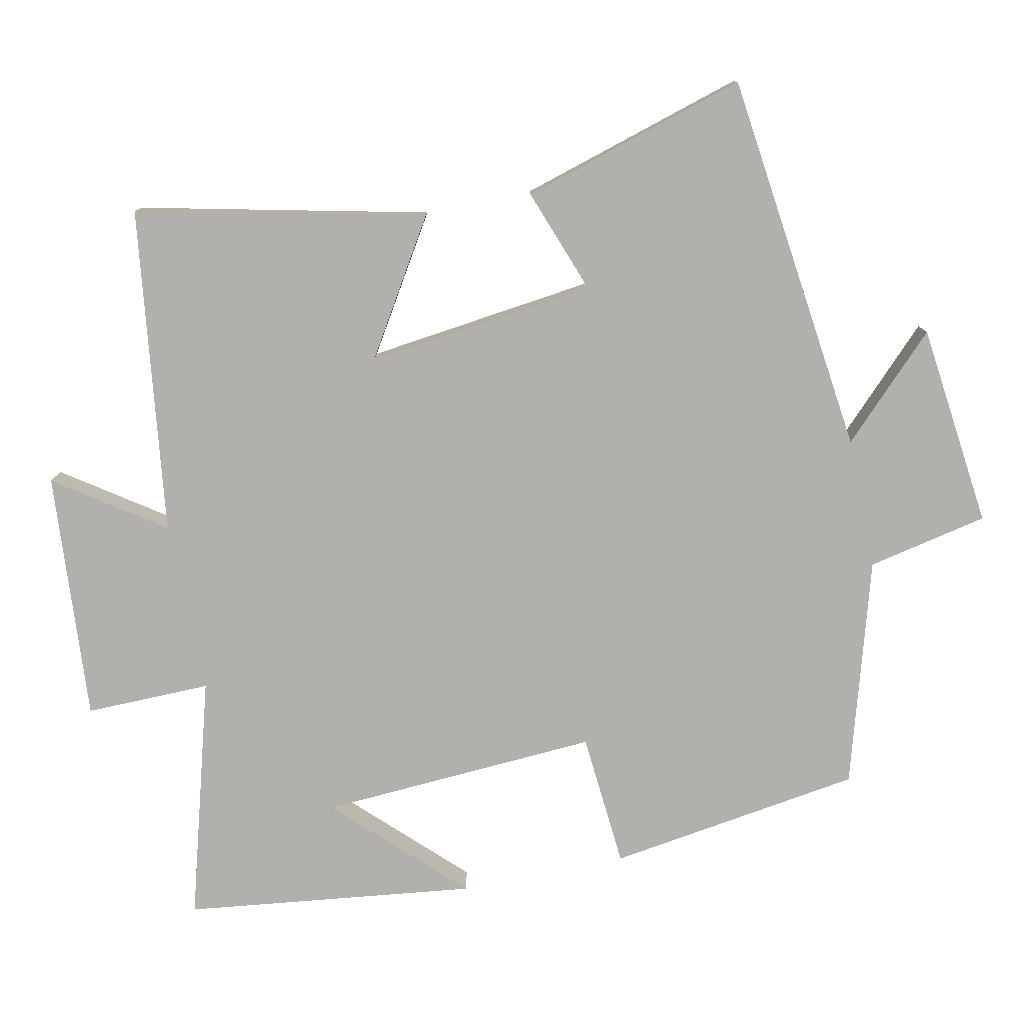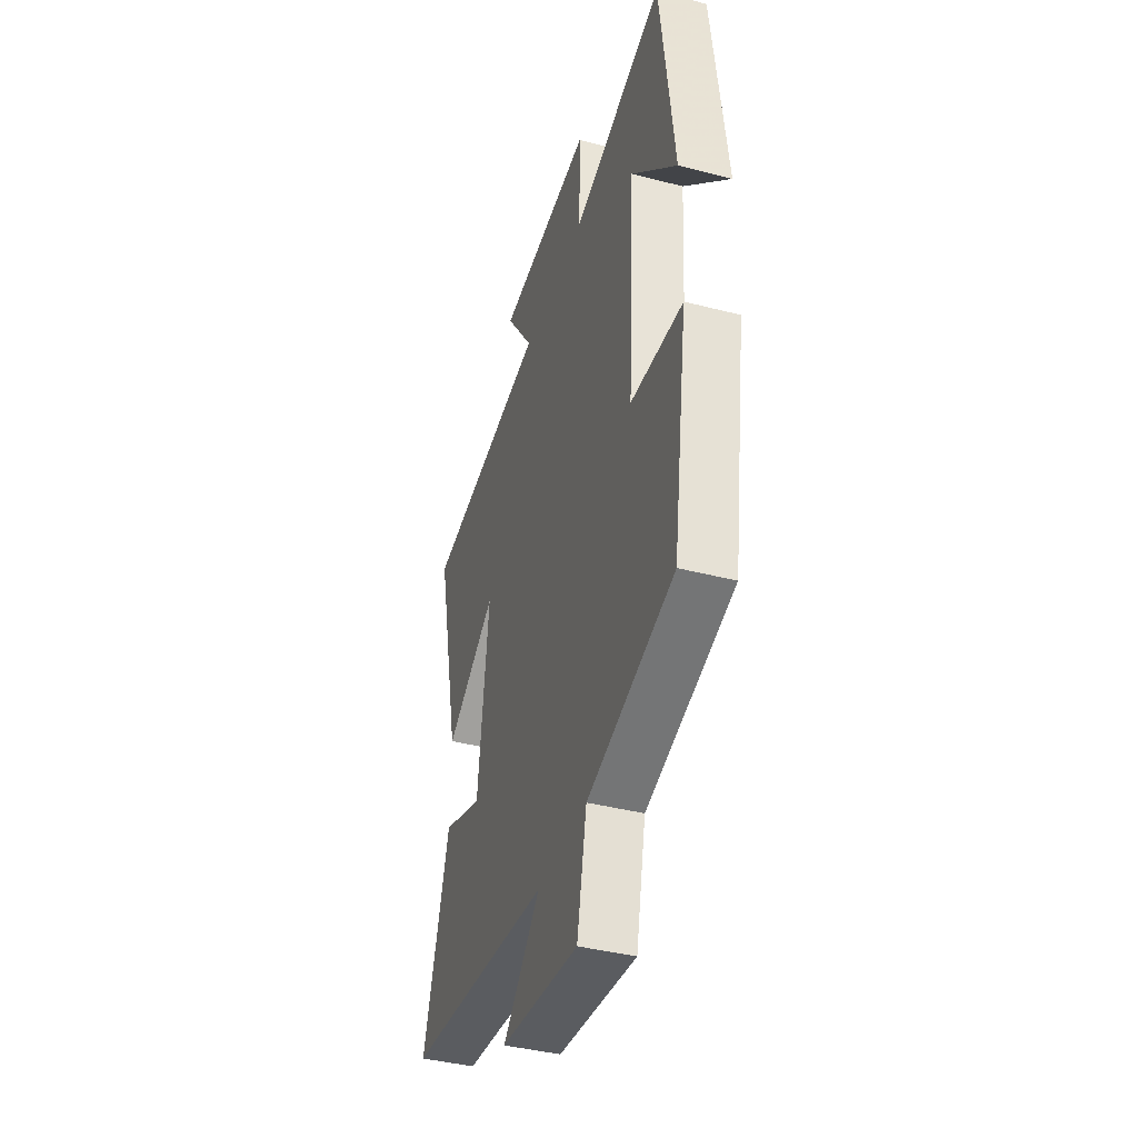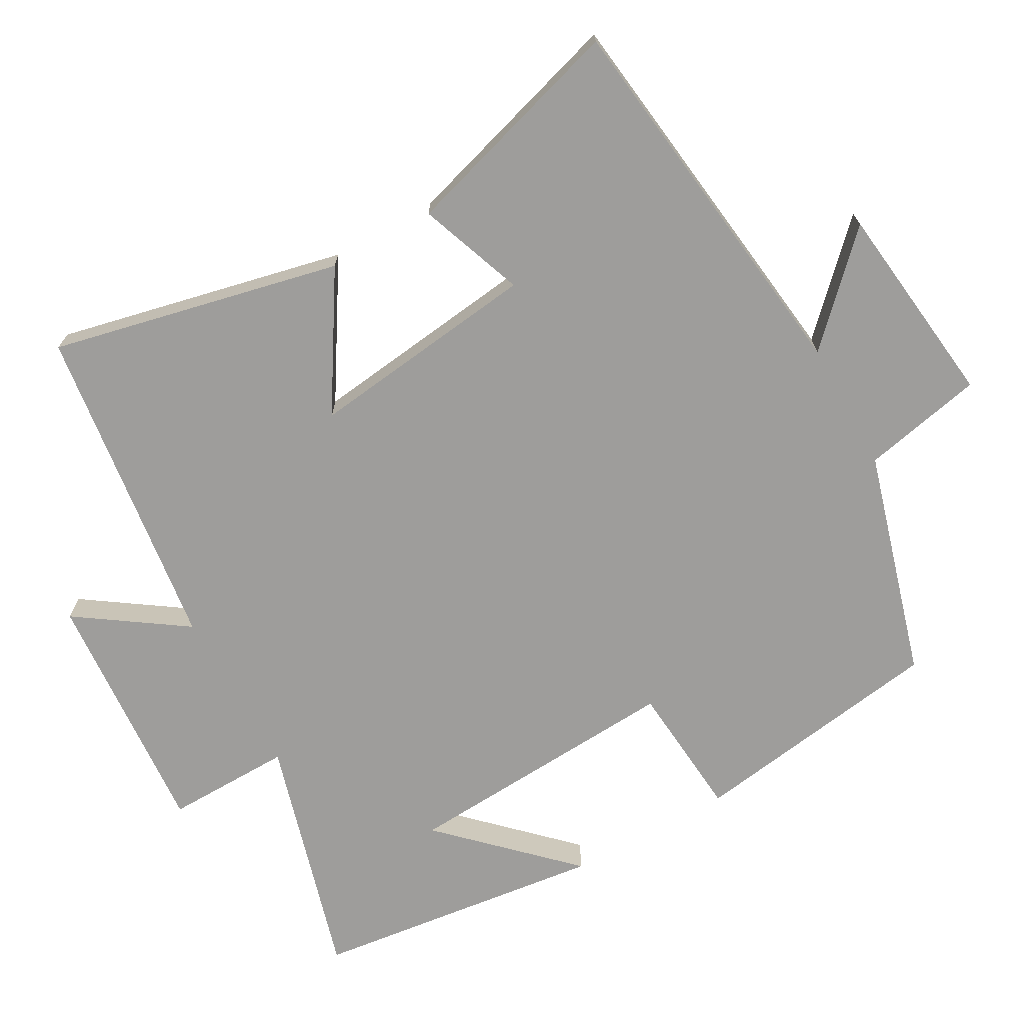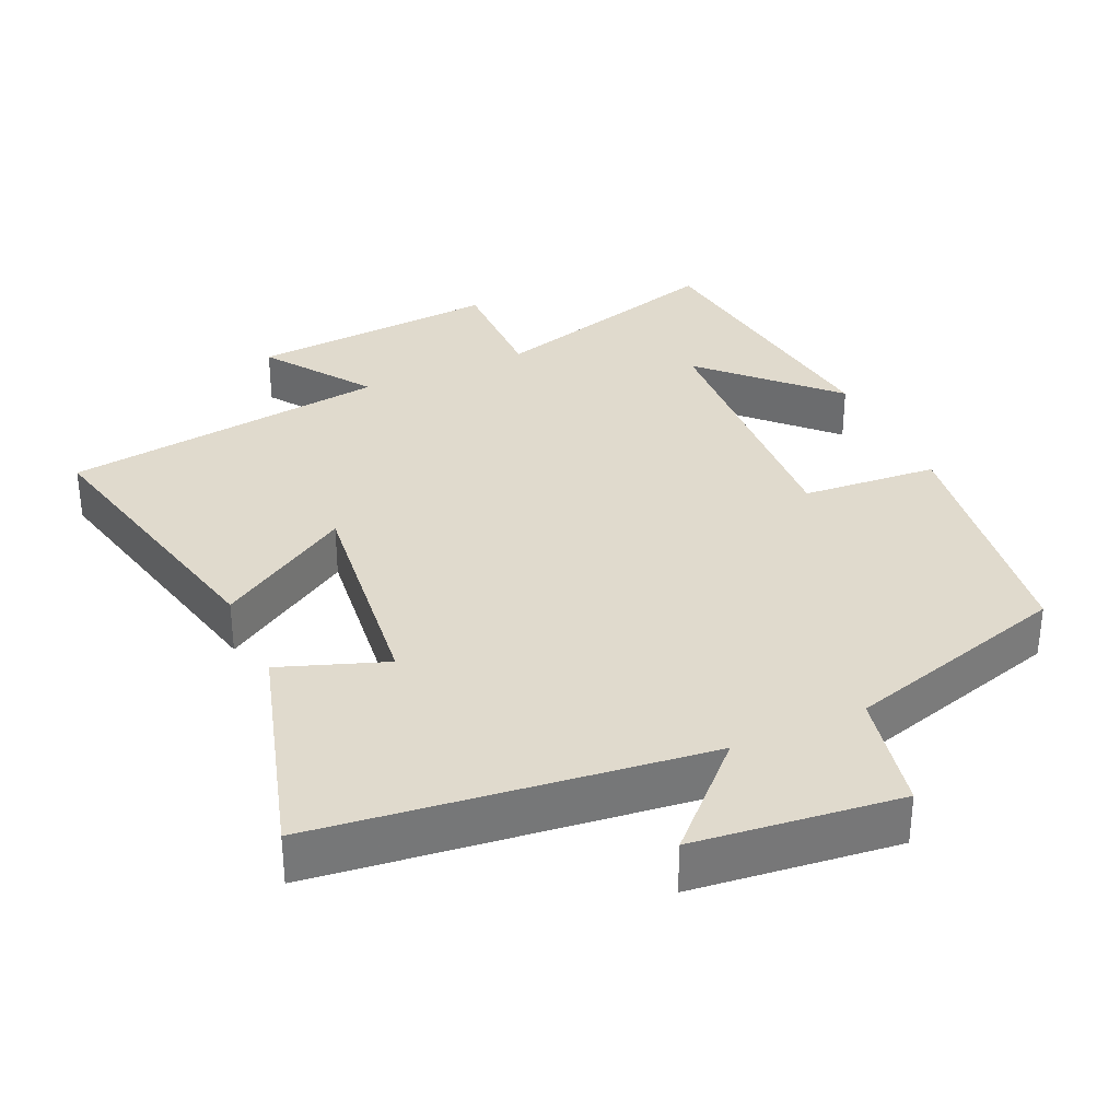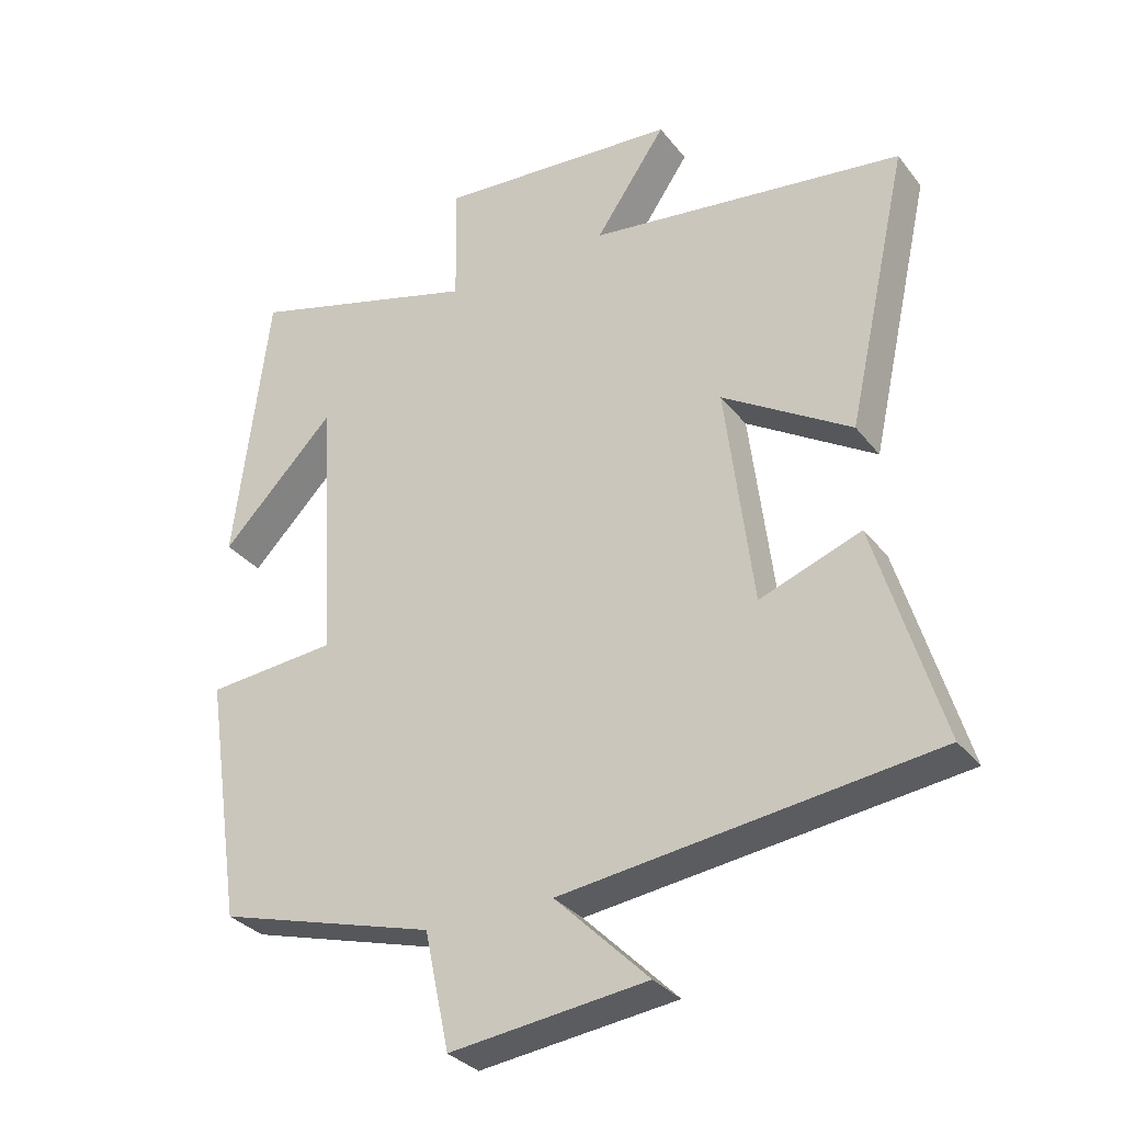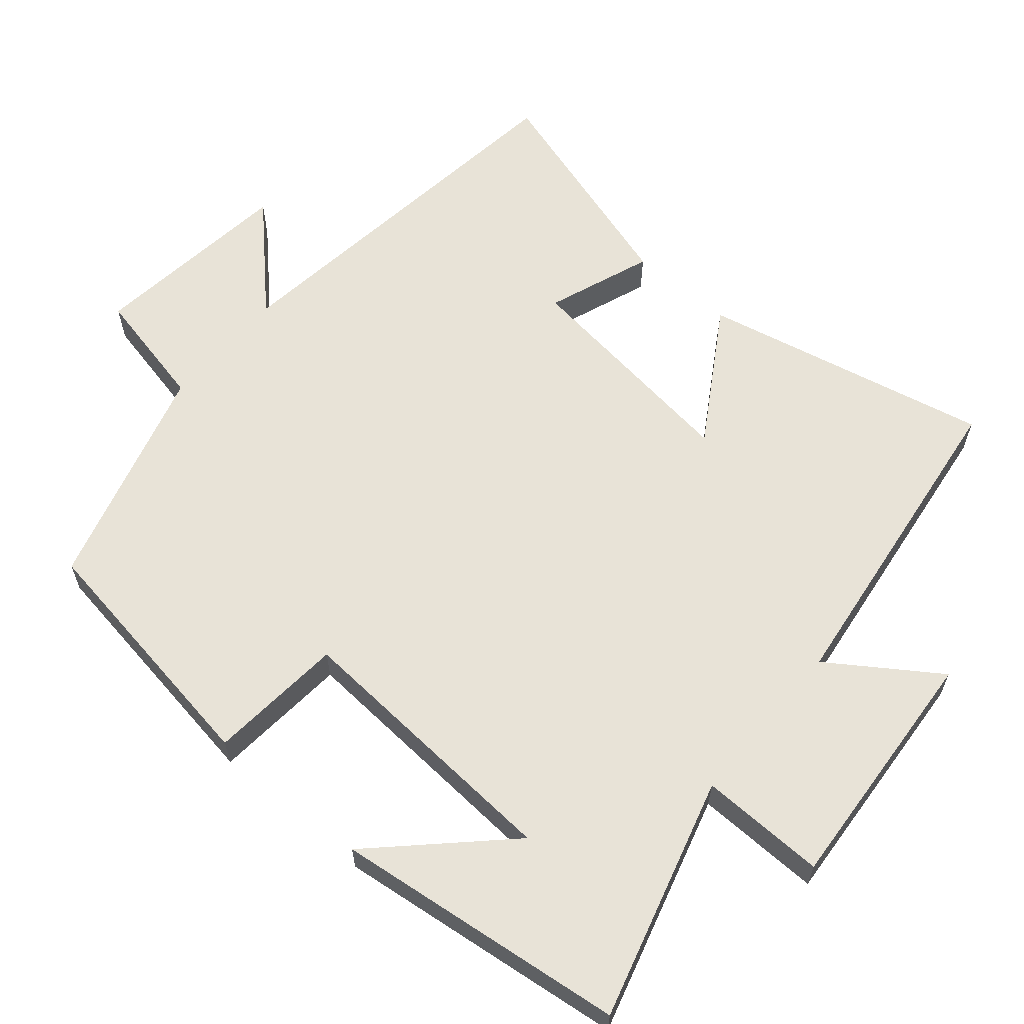
<metadata>
{"format":"obj","ext":"obj","renderer":"f3d","projection":"perspective","resolution":1024,"background":"white","views":[{"elev":-78.6,"azim":101.6,"up":"+Y"},{"elev":-40.7,"azim":-107.5,"up":"+Z"},{"elev":-70.6,"azim":119.2,"up":"+Y"},{"elev":33.1,"azim":155.3,"up":"+Y"},{"elev":-31.8,"azim":31.4,"up":"+Z"},{"elev":61.8,"azim":-49.5,"up":"+Y"}]}
</metadata>
<code>
v -0.45 0.07 0.596
v -0.112 0.07 0.5
v -0.115 0.07 0.676
v 0.235 0.07 0.65
v 0.132 0.07 0.5
v 0.59 0.07 0.44
v 0.5 0.07 0.036
v 0.313 0.07 0.152
v 0.353 0.07 -0.17
v 0.5 0.07 -0.116
v 0.595 0.07 -0.433
v 0.057 0.07 -0.5
v 0.193 0.07 -0.635
v -0.093 0.07 -0.669
v -0.129 0.07 -0.5
v -0.446 0.07 -0.409
v -0.5 0.07 -0.051
v -0.31 0.07 -0.035
v -0.334 0.07 0.357
v -0.5 0.07 0.187
v -0.45 0 0.596
v -0.112 0 0.5
v -0.115 0 0.676
v 0.235 0 0.65
v 0.132 0 0.5
v 0.59 0 0.44
v 0.5 0 0.036
v 0.313 0 0.152
v 0.353 0 -0.17
v 0.5 0 -0.116
v 0.595 0 -0.433
v 0.057 0 -0.5
v 0.193 0 -0.635
v -0.093 0 -0.669
v -0.129 0 -0.5
v -0.446 0 -0.409
v -0.5 0 -0.051
v -0.31 0 -0.035
v -0.334 0 0.357
v -0.5 0 0.187
f 19 20 1
f 15 16 17 18
f 15 18 19
f 12 13 14 15
f 11 12 15
f 10 11 15
f 9 10 15
f 8 9 15 19
f 5 6 7 8
f 5 8 19
f 2 3 4 5
f 2 5 19
f 1 2 19
f 21 40 39
f 38 37 36 35
f 39 38 35
f 35 34 33 32
f 35 32 31
f 35 31 30
f 35 30 29
f 39 35 29 28
f 28 27 26 25
f 39 28 25
f 25 24 23 22
f 39 25 22
f 39 22 21
f 1 21 22 2
f 2 22 23 3
f 3 23 24 4
f 4 24 25 5
f 5 25 26 6
f 6 26 27 7
f 7 27 28 8
f 8 28 29 9
f 9 29 30 10
f 10 30 31 11
f 11 31 32 12
f 12 32 33 13
f 13 33 34 14
f 14 34 35 15
f 15 35 36 16
f 16 36 37 17
f 17 37 38 18
f 18 38 39 19
f 19 39 40 20
f 20 40 21 1

</code>
